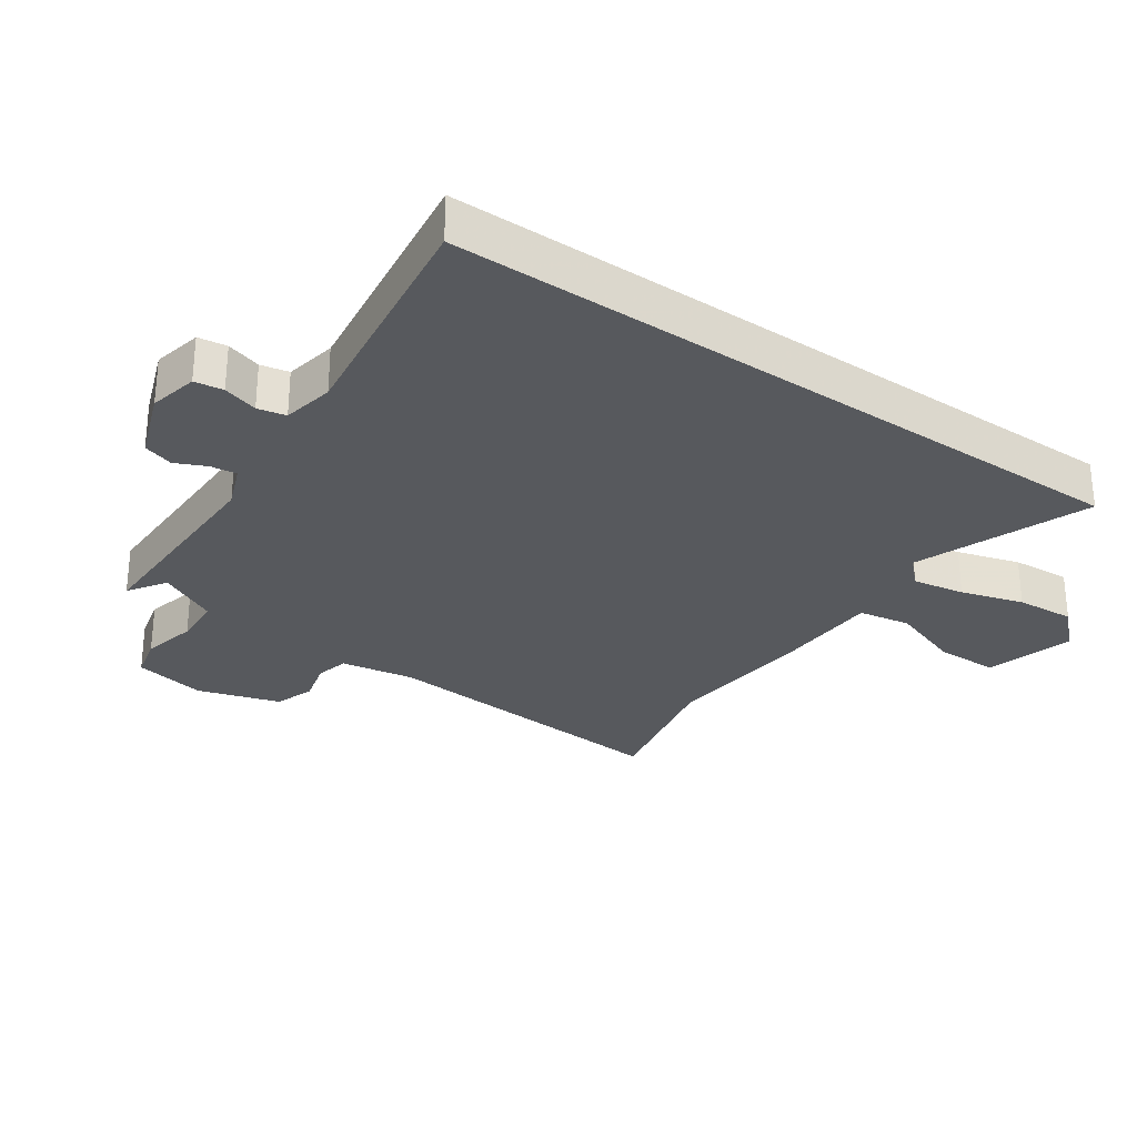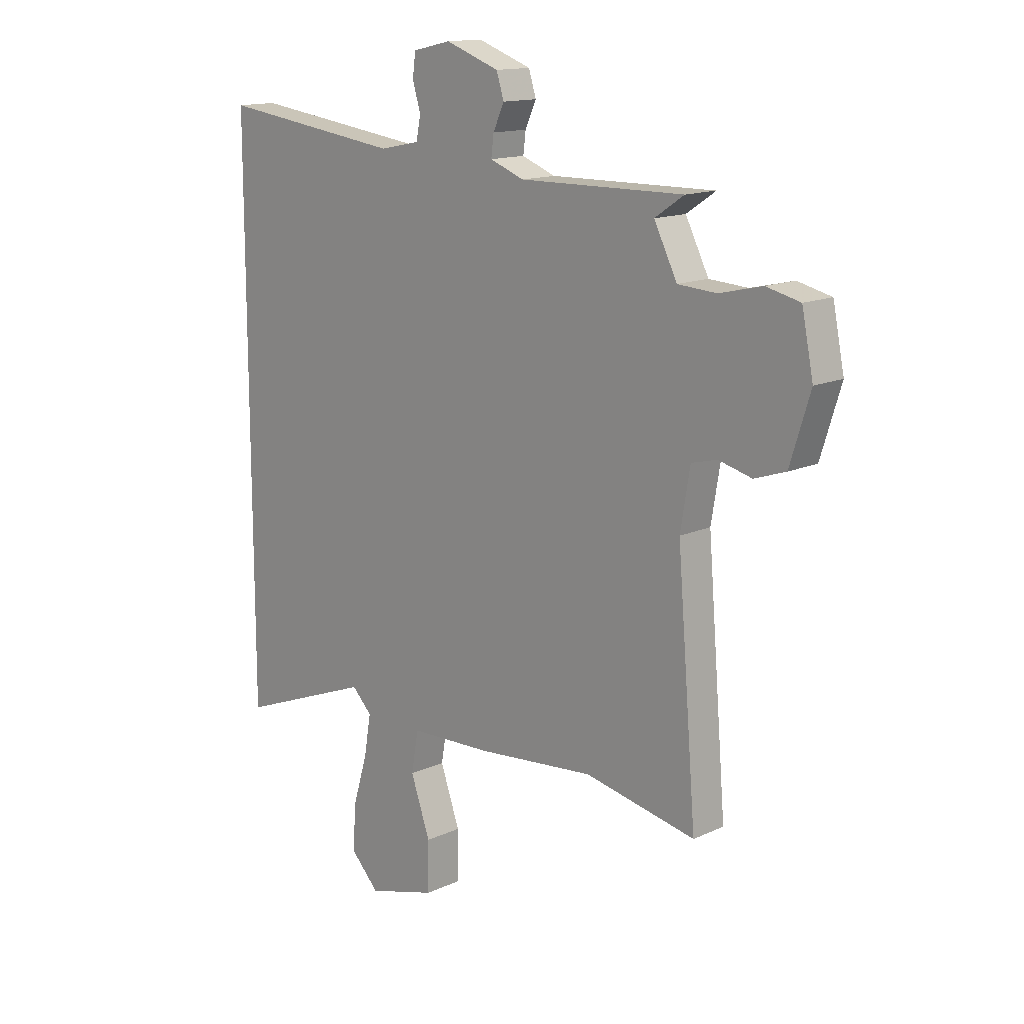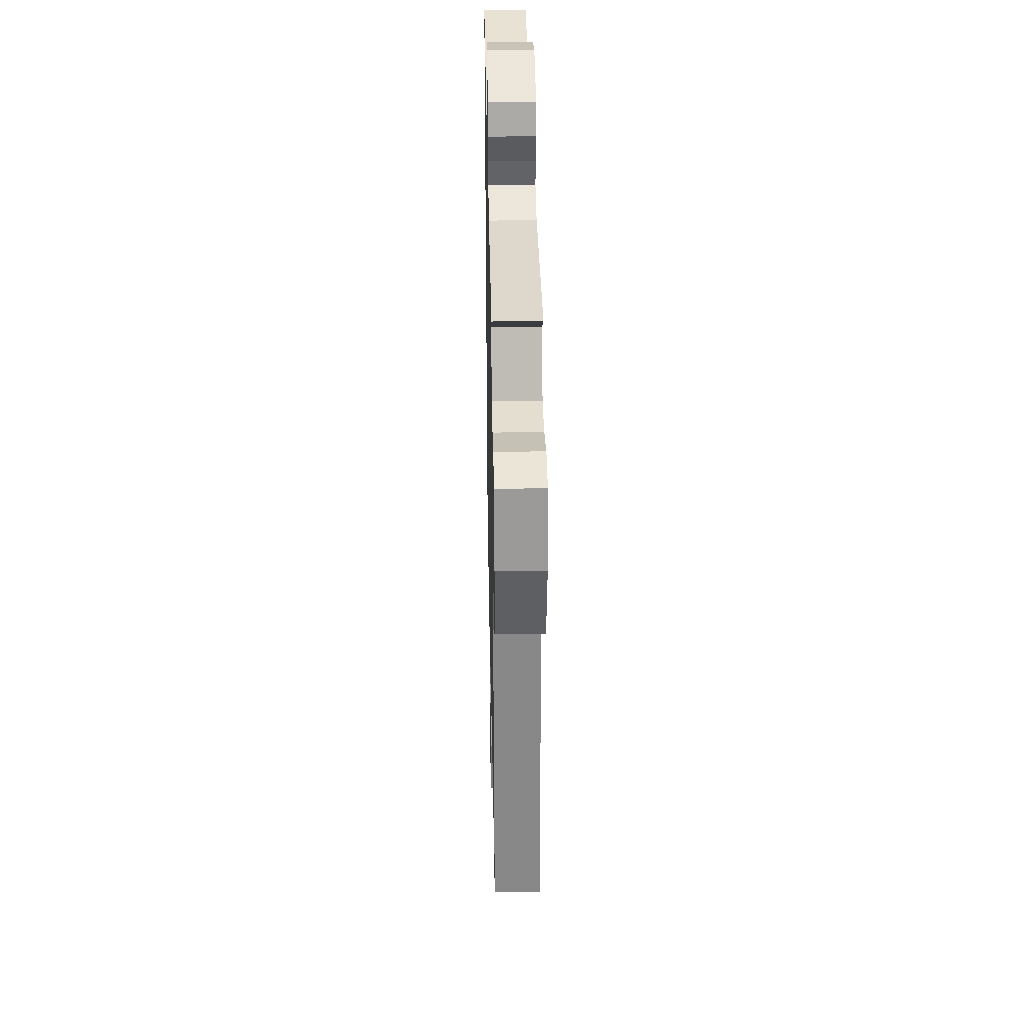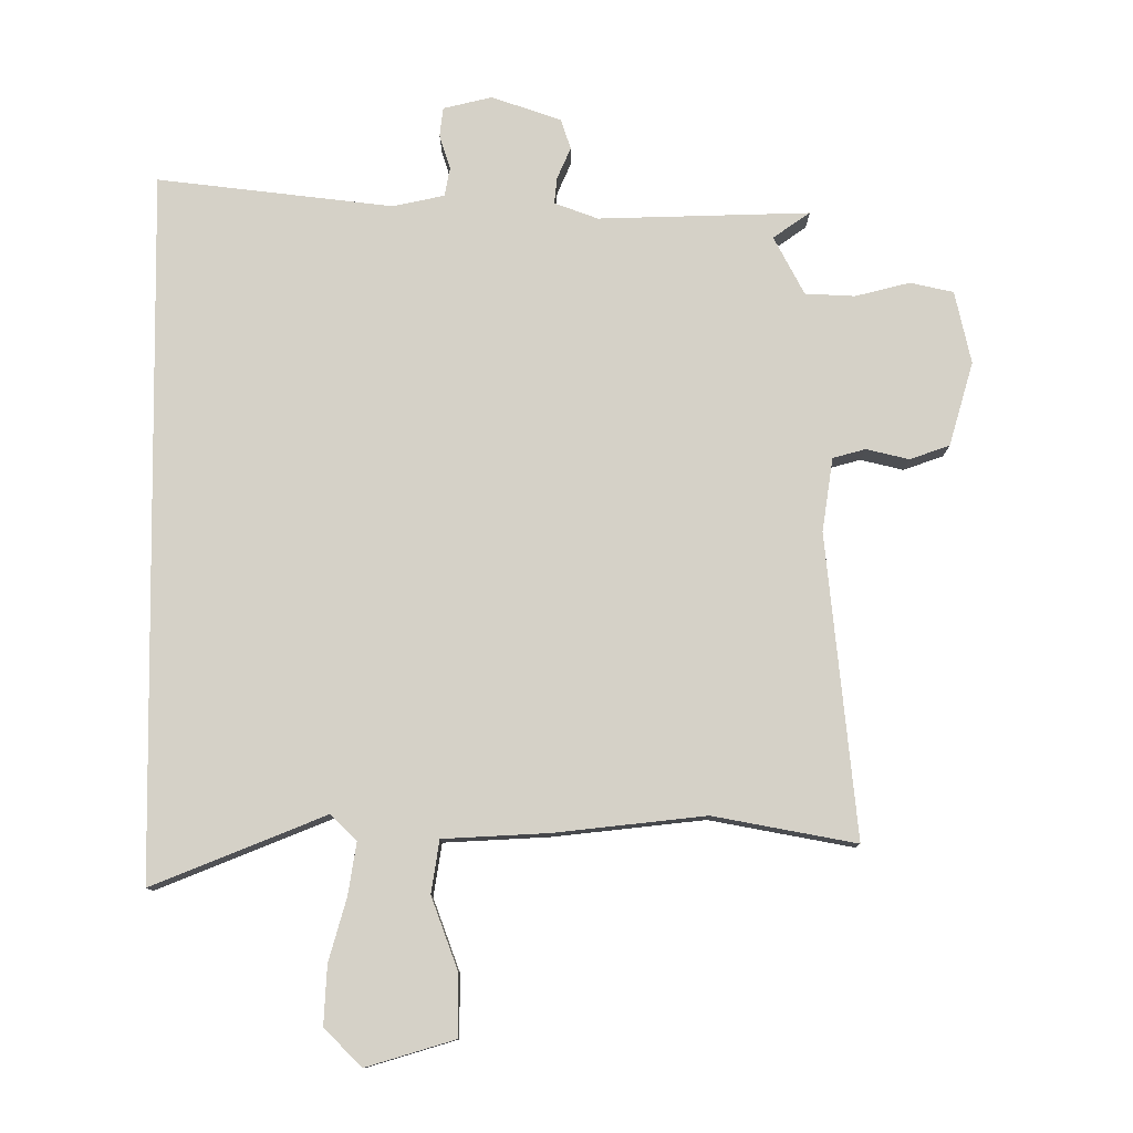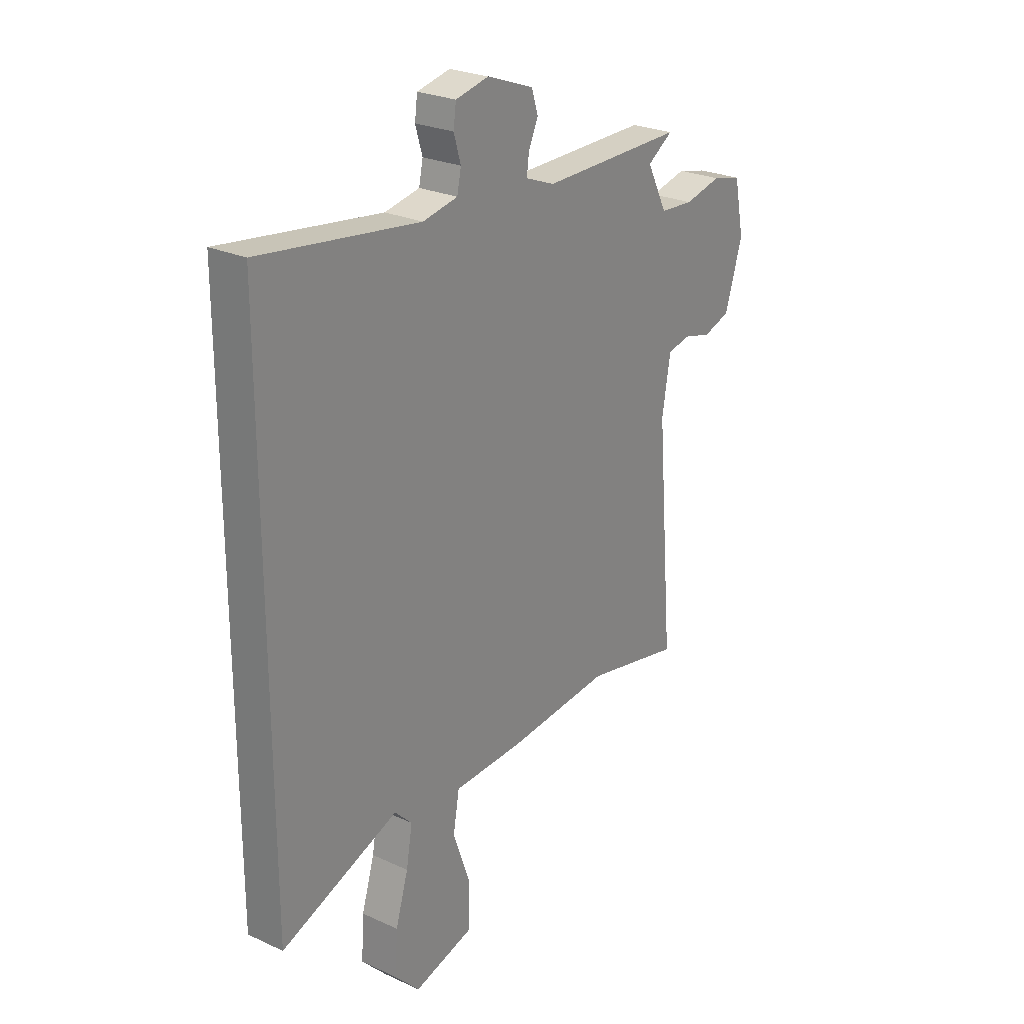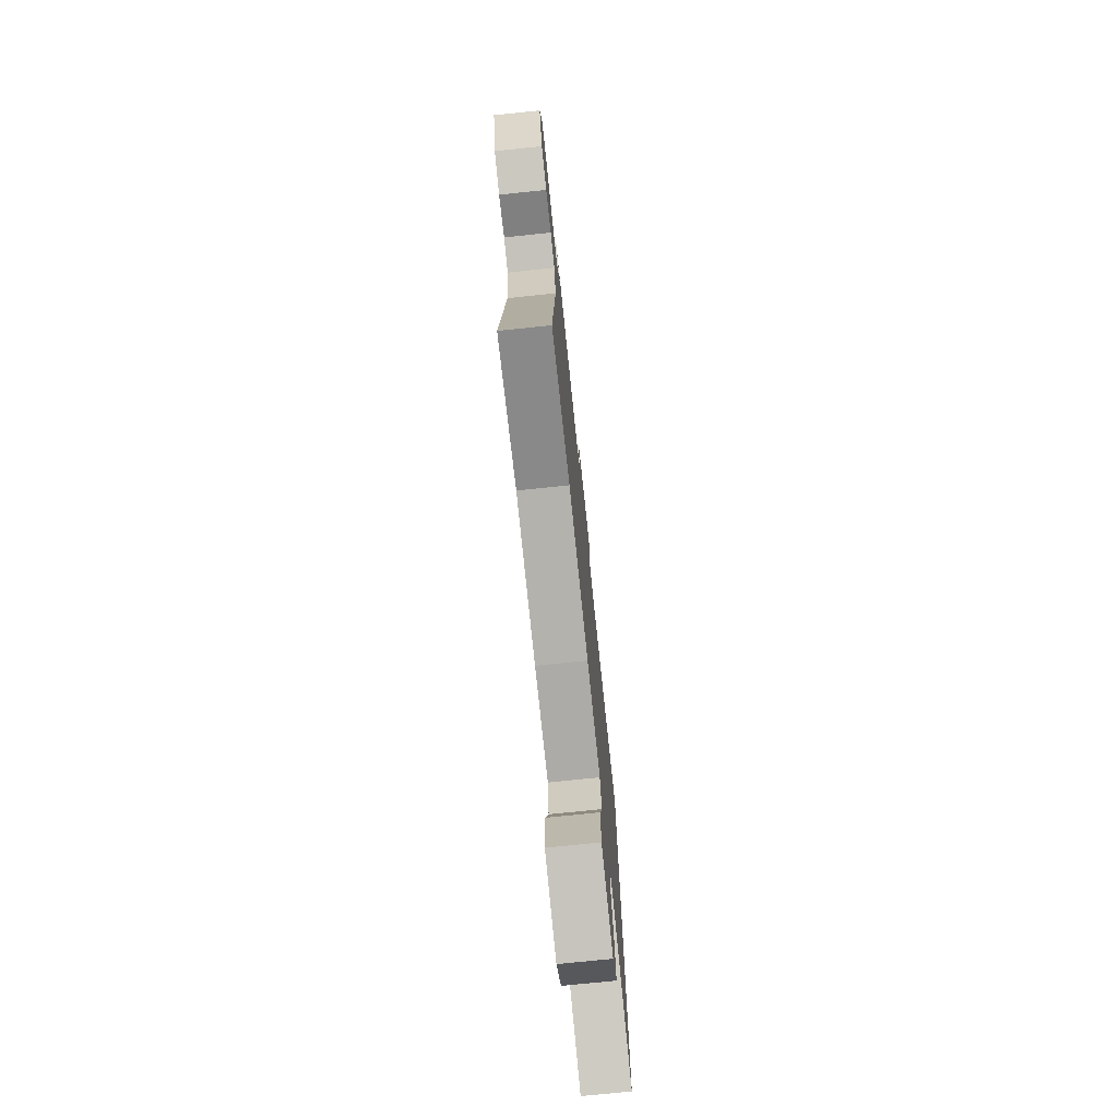
<metadata>
{"format":"obj","ext":"obj","renderer":"f3d","projection":"perspective","resolution":1024,"background":"white","views":[{"elev":-29.4,"azim":55.3,"up":"+Y"},{"elev":14.4,"azim":-134.9,"up":"+Z"},{"elev":32.1,"azim":-91.1,"up":"+Z"},{"elev":79.0,"azim":179.1,"up":"+Y"},{"elev":25.5,"azim":126.4,"up":"+Z"},{"elev":-74.4,"azim":-84.1,"up":"+Z"}]}
</metadata>
<code>
v 0.5 0.07 -0.558
v 0.23 0.07 -0.454
v 0.19 0.07 -0.494
v 0.204 0.07 -0.575
v 0.233 0.07 -0.672
v 0.239 0.07 -0.763
v 0.182 0.07 -0.822
v 0.044 0.07 -0.783
v 0.043 0.07 -0.685
v 0.082 0.07 -0.574
v 0.068 0.07 -0.493
v -0.095 0.07 -0.487
v -0.33 0.07 -0.465
v -0.551 0.07 -0.51
v -0.512 0.07 -0.04
v -0.531 0.07 0.074
v -0.582 0.07 0.087
v -0.648 0.07 0.07
v -0.71 0.07 0.091
v -0.75 0.07 0.22
v -0.727 0.07 0.333
v -0.66 0.07 0.349
v -0.575 0.07 0.329
v -0.498 0.07 0.334
v -0.452 0.07 0.425
v -0.51 0.07 0.464
v -0.182 0.07 0.46
v -0.115 0.07 0.486
v -0.12 0.07 0.527
v -0.142 0.07 0.575
v -0.127 0.07 0.622
v -0.02 0.07 0.661
v 0.056 0.07 0.644
v 0.062 0.07 0.599
v 0.046 0.07 0.545
v 0.055 0.07 0.501
v 0.135 0.07 0.485
v 0.5 0.07 0.534
v 0.5 0 -0.558
v 0.23 0 -0.454
v 0.19 0 -0.494
v 0.204 0 -0.575
v 0.233 0 -0.672
v 0.239 0 -0.763
v 0.182 0 -0.822
v 0.044 0 -0.783
v 0.043 0 -0.685
v 0.082 0 -0.574
v 0.068 0 -0.493
v -0.095 0 -0.487
v -0.33 0 -0.465
v -0.551 0 -0.51
v -0.512 0 -0.04
v -0.531 0 0.074
v -0.582 0 0.087
v -0.648 0 0.07
v -0.71 0 0.091
v -0.75 0 0.22
v -0.727 0 0.333
v -0.66 0 0.349
v -0.575 0 0.329
v -0.498 0 0.334
v -0.452 0 0.425
v -0.51 0 0.464
v -0.182 0 0.46
v -0.115 0 0.486
v -0.12 0 0.527
v -0.142 0 0.575
v -0.127 0 0.622
v -0.02 0 0.661
v 0.056 0 0.644
v 0.062 0 0.599
v 0.046 0 0.545
v 0.055 0 0.501
v 0.135 0 0.485
v 0.5 0 0.534
f 37 38 1 2
f 36 37 2 3
f 35 36 3
f 33 34 35
f 32 33 35
f 31 32 35
f 30 31 35
f 29 30 35
f 28 29 35 3
f 27 28 3 4
f 25 26 27
f 27 4 5
f 25 27 5
f 24 25 5
f 23 24 5
f 21 22 23
f 20 21 23
f 19 20 23
f 18 19 23
f 17 18 23
f 16 17 23
f 13 14 15
f 13 15 16
f 12 13 16
f 11 12 16
f 8 9 10
f 7 8 10
f 6 7 10
f 5 6 10
f 5 10 11
f 23 5 11
f 11 16 23
f 40 39 76 75
f 41 40 75 74
f 41 74 73
f 73 72 71
f 73 71 70
f 73 70 69
f 73 69 68
f 73 68 67
f 41 73 67 66
f 42 41 66 65
f 65 64 63
f 43 42 65
f 43 65 63
f 43 63 62
f 43 62 61
f 61 60 59
f 61 59 58
f 61 58 57
f 61 57 56
f 61 56 55
f 61 55 54
f 53 52 51
f 54 53 51
f 54 51 50
f 54 50 49
f 48 47 46
f 48 46 45
f 48 45 44
f 48 44 43
f 49 48 43
f 49 43 61
f 61 54 49
f 1 39 40 2
f 2 40 41 3
f 3 41 42 4
f 4 42 43 5
f 5 43 44 6
f 6 44 45 7
f 7 45 46 8
f 8 46 47 9
f 9 47 48 10
f 10 48 49 11
f 11 49 50 12
f 12 50 51 13
f 13 51 52 14
f 14 52 53 15
f 15 53 54 16
f 16 54 55 17
f 17 55 56 18
f 18 56 57 19
f 19 57 58 20
f 20 58 59 21
f 21 59 60 22
f 22 60 61 23
f 23 61 62 24
f 24 62 63 25
f 25 63 64 26
f 26 64 65 27
f 27 65 66 28
f 28 66 67 29
f 29 67 68 30
f 30 68 69 31
f 31 69 70 32
f 32 70 71 33
f 33 71 72 34
f 34 72 73 35
f 35 73 74 36
f 36 74 75 37
f 37 75 76 38
f 38 76 39 1

</code>
